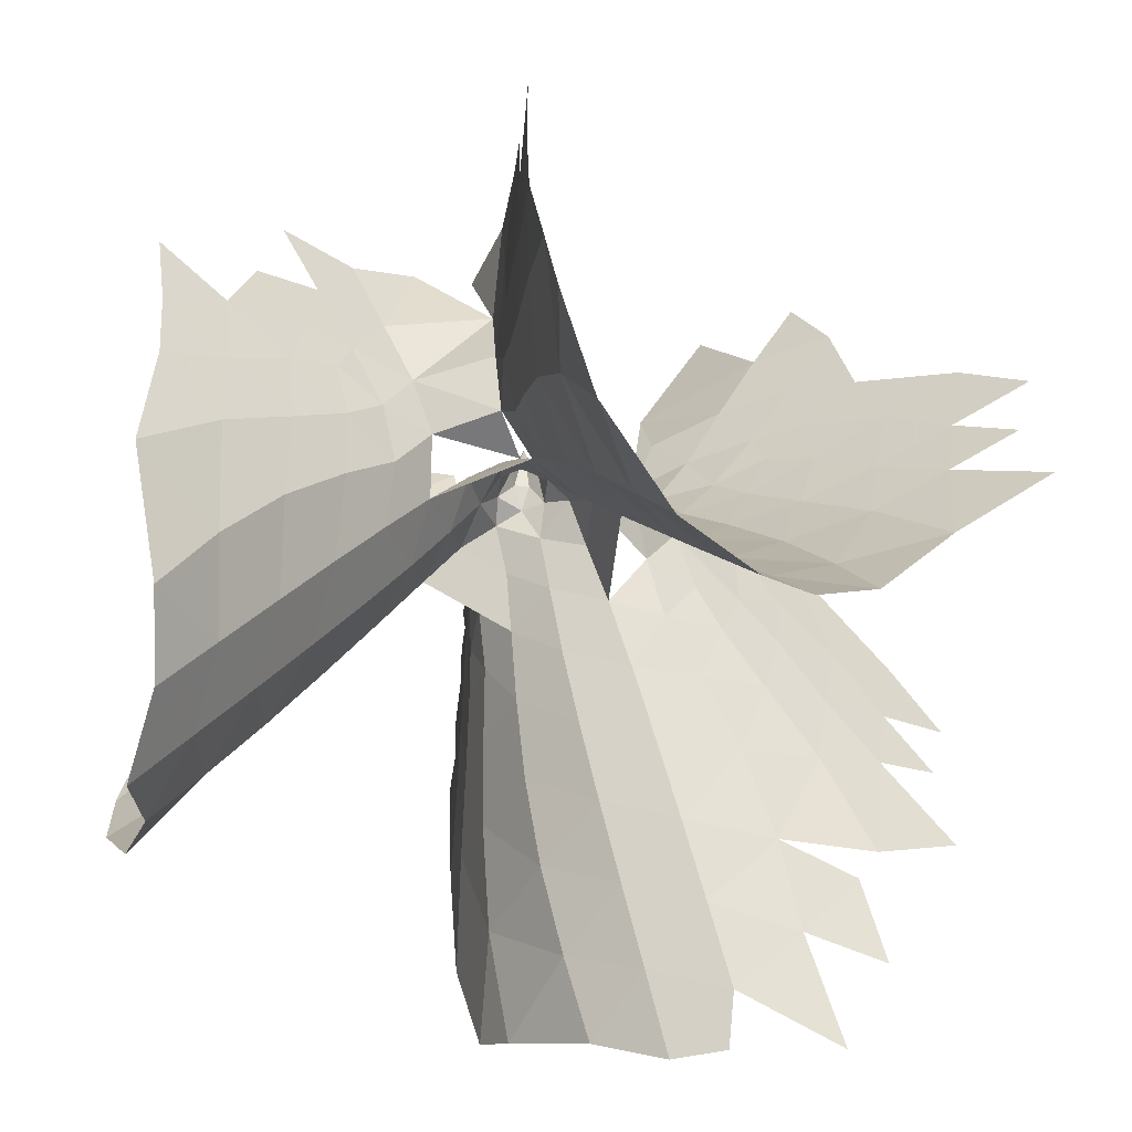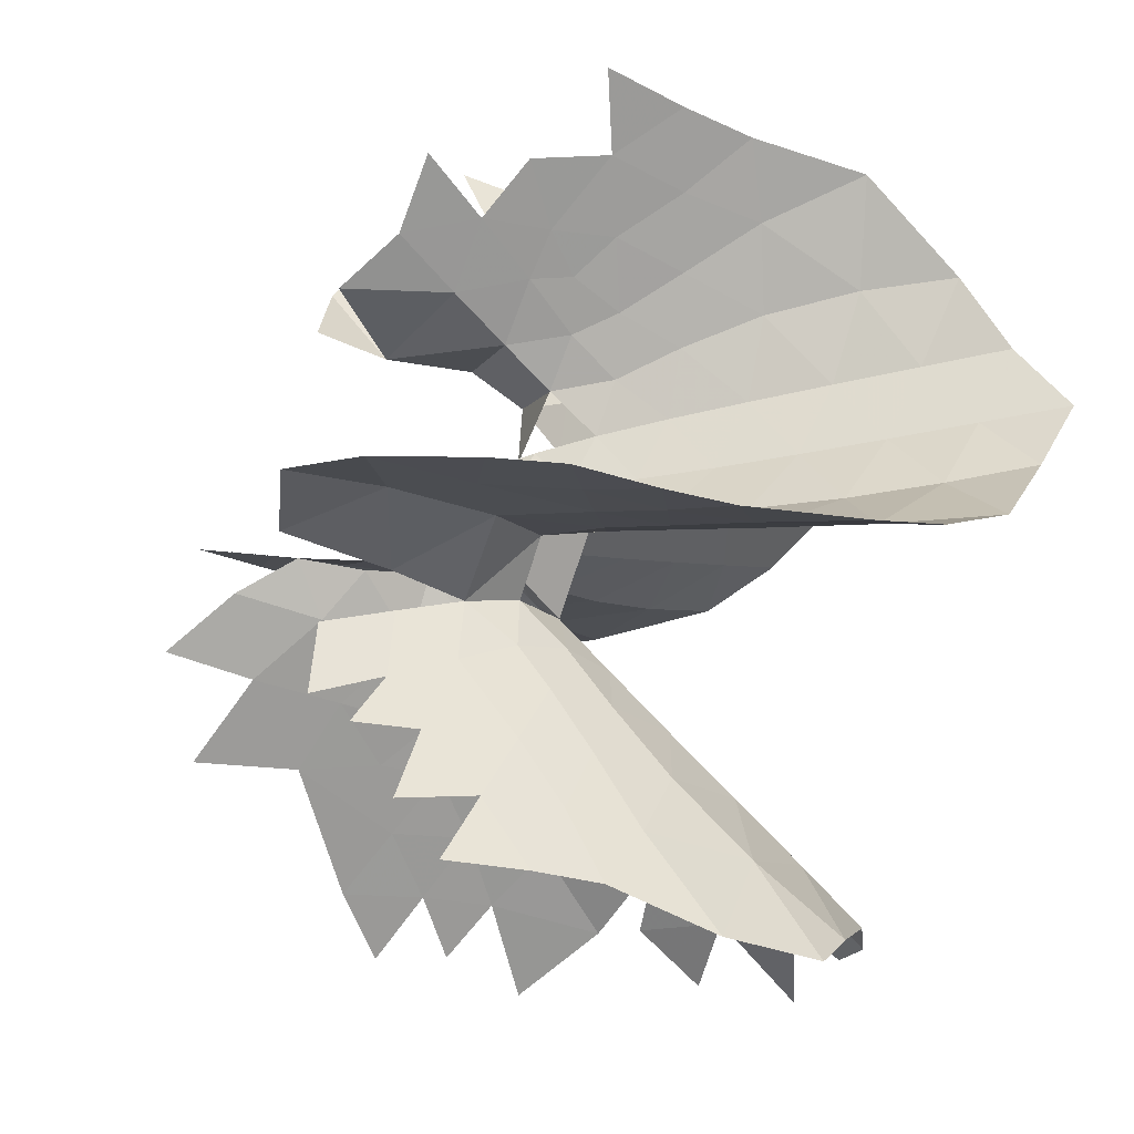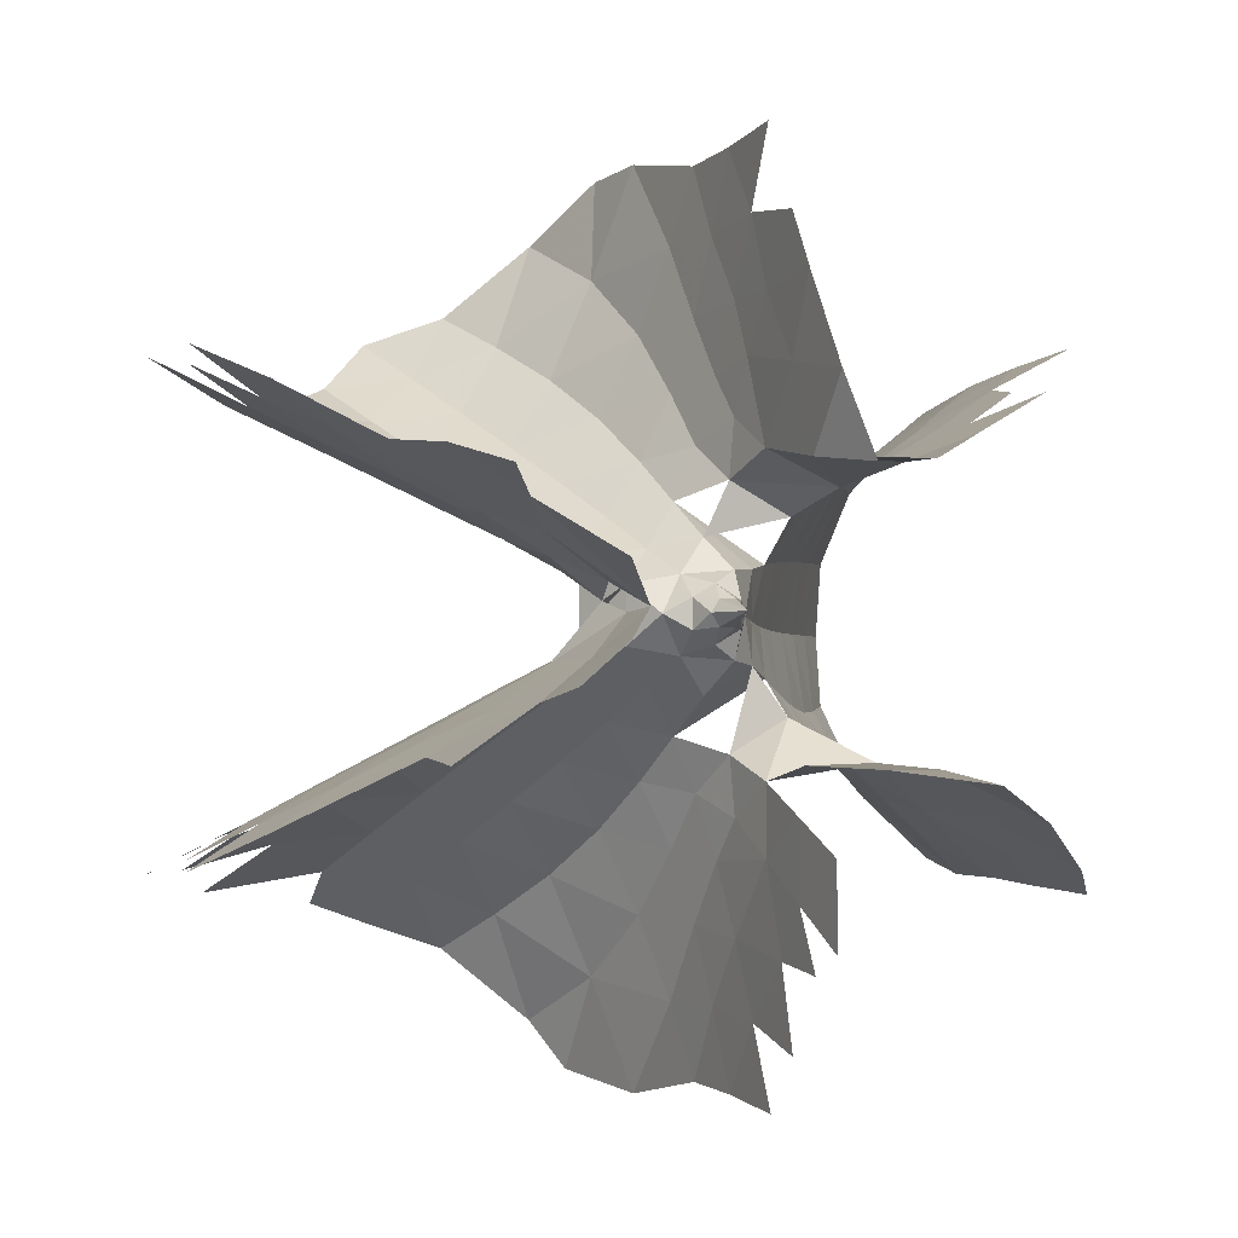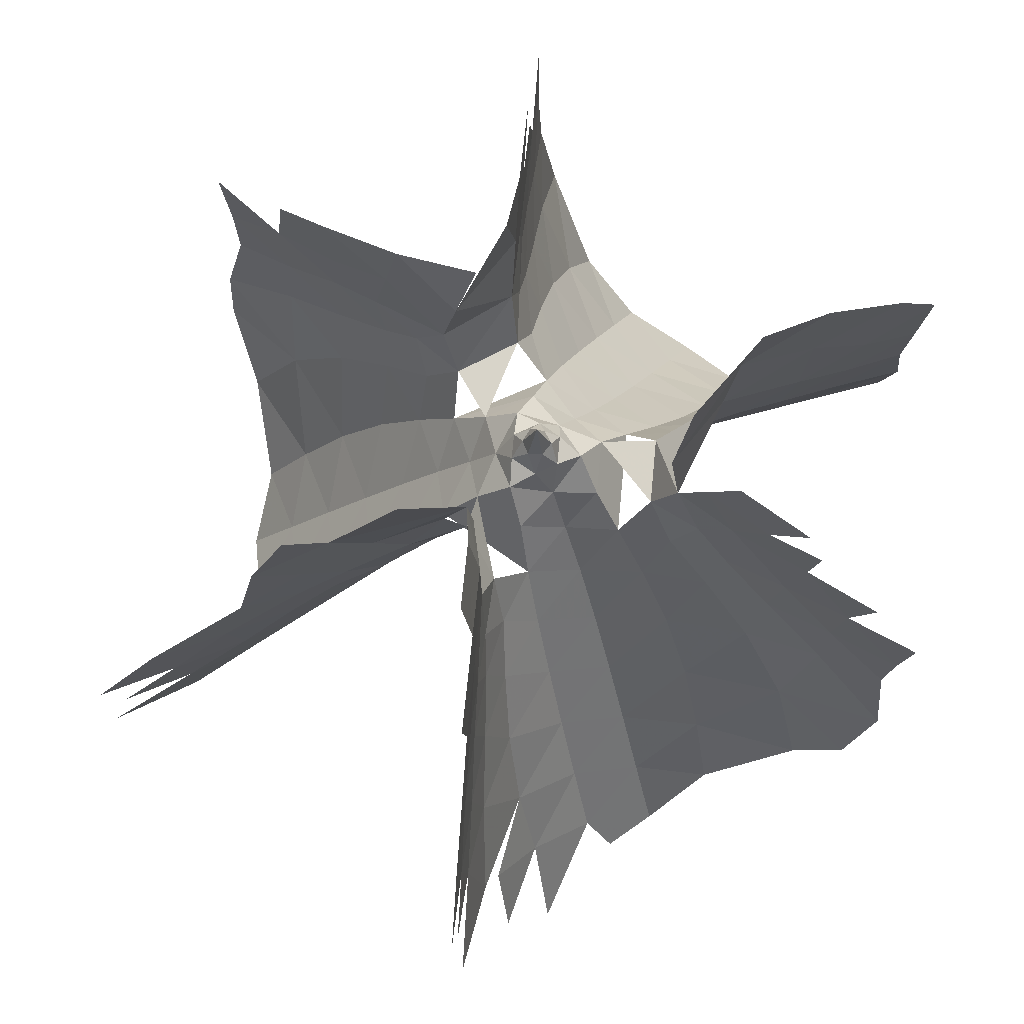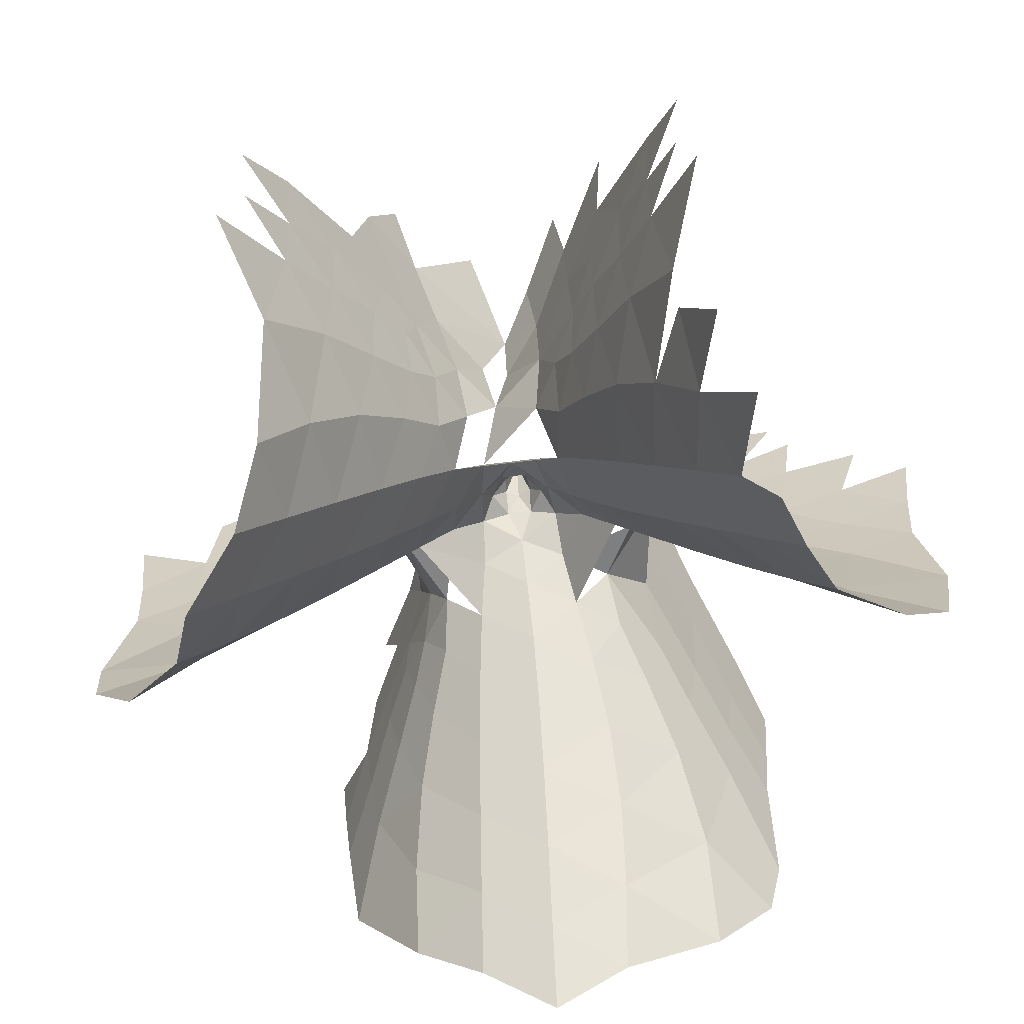
<metadata>
{"format":"obj","ext":"obj","renderer":"f3d","projection":"perspective","resolution":1024,"background":"white","views":[{"elev":-51.9,"azim":173.9,"up":"+Z"},{"elev":-40.2,"azim":69.5,"up":"+Y"},{"elev":-2.7,"azim":-22.7,"up":"+Y"},{"elev":74.6,"azim":-54.6,"up":"+Z"},{"elev":-61.0,"azim":-82.5,"up":"+Z"}]}
</metadata>
<code>
v 0 0 0
v -0.04211 0 -0.1177
v -0.01961 0.03396 -0.1187
v 0.02106 0.03647 -0.1177
v 0.03921 2.126e-21 -0.1187
v 0.02106 -0.03647 -0.1177
v -0.01961 -0.03396 -0.1187
v -0.06333 0.04018 -0.1796
v -0.003135 0.07493 -0.1796
v 0.06646 0.03475 -0.1796
v 0.06646 -0.03475 -0.1796
v -0.003135 -0.07493 -0.1796
v -0.06333 -0.04018 -0.1796
v -0.1275 -1.16e-19 -0.2127
v -0.05798 0.1004 -0.2642
v 0.06376 0.1104 -0.2127
v 0.116 -7.081e-20 -0.2642
v 0.06376 -0.1104 -0.2127
v -0.05798 -0.1004 -0.2642
v -0.1825 -0.07624 -0.3102
v -0.1825 0.07624 -0.3102
v 0.02524 0.1962 -0.3102
v 0.1573 0.1199 -0.3102
v 0.1573 -0.1199 -0.3102
v 0.02524 -0.1962 -0.3102
v -0.09178 -0.1697 -0.3918
v -0.09178 0.1697 -0.3918
v 0.1929 -0.005384 -0.3918
v -0.2505 -0.1511 -0.4485
v -0.2505 0.1511 -0.4485
v 0.0009652 0.2932 -0.44
v 0.2562 0.1414 -0.4485
v 0.2535 -0.1475 -0.44
v 0.0009652 -0.2932 -0.44
v -0.136 -0.2584 -0.5477
v -0.136 0.2584 -0.5477
v 0.2917 -0.01142 -0.5477
v -0.3217 -0.238 -0.6114
v -0.3217 0.238 -0.6114
v -0.02595 0.4064 -0.5915
v 0.3669 0.1596 -0.6114
v 0.365 -0.1807 -0.5915
v -0.02595 -0.4064 -0.5915
v -0.1919 -0.3566 -0.7215
v -0.4074 -0.1754 -0.4652
v -0.4074 0.1754 -0.4652
v -0.1919 0.3566 -0.7215
v 0.06042 0.4359 -0.4382
v 0.3556 0.2652 -0.4652
v 0.4048 -0.01211 -0.7215
v 0.3473 -0.2703 -0.4382
v 0.06042 -0.4359 -0.4382
v -0.3949 -0.3339 -0.7899
v -0.5141 -0.257 -0.605
v -0.3515 -0.1029 -0.3138
v -0.3515 0.1029 -0.3138
v -0.5141 0.257 -0.605
v -0.3949 0.3339 -0.7899
v -0.06412 0.5317 -0.7719
v 0.04911 0.5794 -0.5649
v 0.08937 0.3387 -0.2984
v 0.2648 0.2529 -0.3138
v 0.4796 0.3167 -0.605
v 0.4866 0.1751 -0.7899
v 0.4925 -0.2103 -0.7719
v 0.4772 -0.3322 -0.5649
v 0.2486 -0.2467 -0.2984
v 0.08937 -0.3387 -0.2984
v 0.04911 -0.5794 -0.5649
v -0.06412 -0.5317 -0.7719
v -0.2556 -0.4609 -0.9068
v -0.5727 -0.2326 -0.4284
v -0.4968 -0.1765 -0.3248
v -0.4968 0.1765 -0.3248
v -0.5727 0.2326 -0.4284
v -0.2556 0.4609 -0.9068
v 0.09126 0.6037 -0.3824
v 0.09924 0.495 -0.2907
v 0.4013 0.342 -0.3248
v 0.4878 0.3796 -0.4284
v 0.527 -0.009146 -0.9068
v 0.4772 -0.3809 -0.3824
v 0.09924 -0.495 -0.2907
v 0.09126 -0.6037 -0.3824
v -0.4698 -0.4361 -0.9785
v -0.6307 -0.3551 -0.7854
v -0.6984 -0.3174 -0.558
v -0.4376 -0.1248 -0.1638
v -0.4376 0.1248 -0.1638
v -0.6984 0.3174 -0.558
v -0.6307 0.3551 -0.7854
v -0.4698 0.4361 -0.9785
v -0.1205 0.6545 -0.977
v 0.03112 0.7513 -0.7349
v 0.08354 0.7658 -0.5
v 0.1135 0.4041 -0.1423
v 0.3269 0.3166 -0.1638
v 0.624 0.4461 -0.558
v 0.6228 0.3686 -0.7854
v 0.6126 0.1888 -0.9785
v 0.627 -0.2229 -0.977
v 0.6351 -0.4026 -0.7349
v 0.6215 -0.4553 -0.5
v 0.4027 -0.3589 -0.1243
v 0.1135 -0.4041 -0.1423
v 0.08354 -0.7658 -0.5
v 0.03112 -0.7513 -0.7349
v -0.1205 -0.6545 -0.977
v -0.3243 -0.5693 -1.099
v -0.7444 -0.3158 -0.3588
v -0.6309 -0.2463 -0.2829
v -0.3013 0.02532 -0.1726
v -0.6013 0.2238 -0.1722
v -0.6309 0.2463 -0.2829
v -0.7444 0.3158 -0.3588
v -0.3243 0.5693 -1.099
v 0.1022 0.7893 -0.2957
v 0.1049 0.6406 -0.2277
v 0.4944 0.4088 -0.1722
v 0.5288 0.4232 -0.2829
v 0.6457 0.4868 -0.3588
v 0.6552 -0.003788 -1.099
v 0.6325 -0.4831 -0.2957
v 0.1082 -0.5909 -0.1307
v 0.1022 -0.7893 -0.2957
v -0.5457 -0.5428 -1.173
v -0.7297 -0.463 -1.002
v -0.8528 -0.42 -0.7136
v -0.8828 -0.4036 -0.4949
v -0.6225 -0.2348 -0.02833
v -0.3137 -0.009749 0.008032
v -0.3523 0.06009 -0.008588
v -0.526 0.1768 0.009647
v -0.8828 0.4036 -0.4949
v -0.8528 0.42 -0.7136
v -0.7297 0.463 -1.002
v -0.5457 0.5428 -1.173
v -0.1936 0.7655 -1.191
v -0.005957 0.9243 -0.9666
v 0.07655 0.9678 -0.6346
v 0.09728 0.9645 -0.4197
v 0.1089 0.5948 0.01866
v 0.4161 0.3671 0.009647
v 0.7909 0.5627 -0.4949
v 0.7902 0.5285 -0.7136
v 0.7658 0.4005 -1.002
v 0.7429 0.2012 -1.173
v 0.7598 -0.2151 -1.191
v 0.8034 -0.457 -0.9666
v 0.7998 -0.5502 -0.6346
v 0.7866 -0.5665 -0.4197
v 0.6384 -0.4917 0.004001
v 0.1198 -0.3655 0.05704
v 0.1117 -0.4857 0.03844
v 0.09728 -0.9645 -0.4197
v 0.07655 -0.9678 -0.6346
v -0.005957 -0.9243 -0.9666
v -0.1936 -0.7655 -1.191
v -0.3964 -0.6803 -1.297
v -0.9236 -0.4139 -0.28
v -0.7557 -0.3145 -0.1881
v -0.4315 -0.1168 0.08943
v -0.7073 0.2848 0.000108
v -0.7233 0.2957 -0.1865
v -0.9236 0.4139 -0.28
v -0.3964 0.6803 -1.297
v 0.1049 0.9882 -0.2004
v 0.1065 0.7813 -0.1164
v 0.1215 0.3605 0.1033
v 0.6003 0.4701 0.000108
v 0.6177 0.4786 -0.1865
v 0.8202 0.5929 -0.28
v 0.7874 0.00314 -1.297
v 0.8034 -0.5849 -0.2004
v 0.4267 -0.3749 0.1645
v 0.1076 -0.694 0.05084
v 0.1064 -0.8313 -0.04326
v 0.1049 -0.9882 -0.2004
v -0.6225 -0.6525 -1.373
v -0.8005 -0.573 -1.228
v -1.017 -0.5416 -0.9379
v -1.043 -0.5026 -0.6213
v -1.071 -0.5036 -0.4238
v -0.8123 -0.3463 0.03023
v -0.615 -0.2267 0.2243
v -0.3334 -0.005827 0.194
v -0.6249 0.2339 0.1961
v -1.071 0.5036 -0.4238
v -1.043 0.5026 -0.6213
v -1.017 0.5416 -0.9379
v -0.8005 0.573 -1.228
v -0.6225 0.6525 -1.373
v -0.2738 0.8674 -1.399
v -0.07566 1.056 -1.245
v 0.06264 1.22 -0.8425
v 0.09387 1.16 -0.5248
v 0.1025 1.173 -0.3313
v 0.1069 0.8075 0.1161
v 0.1169 0.5511 0.2642
v 0.3444 0.3466 0.3027
v 0.515 0.4242 0.1961
v 0.9717 0.6758 -0.4238
v 0.9566 0.6518 -0.6213
v 0.9775 0.61 -0.9379
v 0.8965 0.4068 -1.228
v 0.8764 0.2129 -1.373
v 0.888 -0.1966 -1.399
v 0.9527 -0.4627 -1.245
v 1.025 -0.6642 -0.8425
v 0.958 -0.6615 -0.5248
v 0.9643 -0.675 -0.3313
v 0.8703 -0.6244 0.06161
v 0.6481 -0.5017 0.2864
v 0.1764 -0.3753 0.3658
v 0.1136 -0.5787 0.2339
v 0.1025 -1.173 -0.3313
v 0.09387 -1.16 -0.5248
v 0.06264 -1.22 -0.8425
v -0.07566 -1.056 -1.245
v -0.2738 -0.8674 -1.399
v -0.4702 -0.7949 -1.5
v -0.9566 -0.5445 -1.042
v -1.11 -0.5199 -0.1984
v -0.4394 -0.08843 0.3349
v -0.8177 0.3484 0.185
v -0.8667 0.3781 -0.07512
v -1.11 0.5199 -0.1984
v -0.4702 0.7949 -1.5
v 0.02688 1.202 -1.024
v 0.1052 1.197 -0.1021
v 0.1059 0.9597 0.02605
v 0.1835 0.3321 0.3125
v 0.7106 0.5339 0.185
v 0.7609 0.5615 -0.07512
v 1.005 0.7012 -0.1984
v 0.9235 0.009728 -1.5
v 1.028 -0.6243 -1.024
v 0.9838 -0.6894 -0.1021
v 0.436 -0.4109 0.4354
v 0.1092 -0.801 0.2462
v 0.1067 -0.8544 0.1376
v 0.1056 -1.05 0.0183
v 0.1052 -1.197 -0.1021
v -0.008042 -1.181 -1.146
v -0.6173 -0.7425 -1.5
v -0.9183 -0.7087 -1.5
v -1.036 -0.6381 -1.254
v -1.265 -0.6384 -0.7842
v -1.216 -0.5918 -0.5459
v -1.264 -0.6111 -0.348
v -0.8537 -0.3657 0.3185
v -0.6177 -0.1964 0.4721
v -0.505 0.0834 0.4882
v -0.7344 0.2883 0.3896
v -1.264 0.6111 -0.348
v -1.216 0.5918 -0.5459
v -1.265 0.6384 -0.7842
f 1 2 3
f 3 4 1
f 4 5 1
f 5 6 1
f 6 7 1
f 7 2 1
f 2 8 3
f 3 9 4
f 4 10 5
f 5 11 6
f 6 12 7
f 7 13 2
f 2 13 8
f 8 9 3
f 9 10 4
f 10 11 5
f 11 12 6
f 12 13 7
f 13 14 8
f 8 15 9
f 9 16 10
f 10 17 11
f 11 18 12
f 12 19 13
f 13 19 14
f 14 15 8
f 15 16 9
f 16 17 10
f 17 18 11
f 18 19 12
f 19 20 14
f 14 21 15
f 15 22 16
f 16 23 17
f 17 24 18
f 18 25 19
f 19 26 20
f 20 21 14
f 21 27 15
f 15 27 22
f 22 23 16
f 23 28 17
f 17 28 24
f 24 25 18
f 25 26 19
f 26 29 20
f 20 29 21
f 21 30 27
f 27 31 22
f 22 31 23
f 23 32 28
f 28 33 24
f 24 33 25
f 25 34 26
f 26 35 29
f 29 30 21
f 30 36 27
f 27 36 31
f 31 32 23
f 32 37 28
f 28 37 33
f 33 34 25
f 34 35 26
f 35 38 29
f 30 39 36
f 36 40 31
f 32 41 37
f 37 42 33
f 34 43 35
f 35 44 38
f 38 45 29
f 30 46 39
f 39 47 36
f 36 47 40
f 40 48 31
f 32 49 41
f 41 50 37
f 37 50 42
f 42 51 33
f 34 52 43
f 43 44 35
f 44 53 38
f 38 54 45
f 45 55 29
f 30 56 46
f 46 57 39
f 39 58 47
f 47 59 40
f 40 60 48
f 48 61 31
f 32 62 49
f 49 63 41
f 41 64 50
f 50 65 42
f 42 66 51
f 51 67 33
f 34 68 52
f 52 69 43
f 43 70 44
f 44 71 53
f 53 54 38
f 54 72 45
f 45 73 55
f 56 74 46
f 46 75 57
f 57 58 39
f 58 76 47
f 47 76 59
f 59 60 40
f 60 77 48
f 48 78 61
f 62 79 49
f 49 80 63
f 63 64 41
f 64 81 50
f 50 81 65
f 65 66 42
f 66 82 51
f 51 82 67
f 68 83 52
f 52 84 69
f 69 70 43
f 70 71 44
f 71 85 53
f 53 86 54
f 54 87 72
f 72 73 45
f 73 88 55
f 56 89 74
f 74 75 46
f 75 90 57
f 57 91 58
f 58 92 76
f 76 93 59
f 59 94 60
f 60 95 77
f 77 78 48
f 78 96 61
f 62 97 79
f 79 80 49
f 80 98 63
f 63 99 64
f 64 100 81
f 81 101 65
f 65 102 66
f 66 103 82
f 82 104 67
f 68 105 83
f 83 84 52
f 84 106 69
f 69 107 70
f 70 108 71
f 71 109 85
f 85 86 53
f 86 87 54
f 87 110 72
f 72 111 73
f 73 111 88
f 88 112 55
f 56 112 89
f 89 113 74
f 74 114 75
f 75 115 90
f 90 91 57
f 91 92 58
f 92 116 76
f 76 116 93
f 93 94 59
f 94 95 60
f 95 117 77
f 77 118 78
f 78 118 96
f 62 61 97
f 97 119 79
f 79 120 80
f 80 121 98
f 98 99 63
f 99 100 64
f 100 122 81
f 81 122 101
f 101 102 65
f 102 103 66
f 103 123 82
f 82 123 104
f 104 105 67
f 105 124 83
f 83 124 84
f 84 125 106
f 106 107 69
f 107 108 70
f 108 109 71
f 109 126 85
f 85 127 86
f 86 128 87
f 87 129 110
f 110 111 72
f 111 130 88
f 88 131 112
f 112 21 55
f 112 132 89
f 89 133 113
f 113 114 74
f 114 115 75
f 115 134 90
f 90 135 91
f 91 136 92
f 92 137 116
f 116 138 93
f 93 139 94
f 94 140 95
f 95 141 117
f 117 118 77
f 118 142 96
f 62 22 61
f 61 96 97
f 97 143 119
f 119 120 79
f 120 121 80
f 121 144 98
f 98 145 99
f 99 146 100
f 100 147 122
f 122 148 101
f 101 149 102
f 102 150 103
f 103 151 123
f 123 152 104
f 104 153 105
f 105 68 67
f 105 154 124
f 124 125 84
f 125 155 106
f 106 156 107
f 107 157 108
f 108 158 109
f 109 159 126
f 126 127 85
f 127 128 86
f 128 129 87
f 129 160 110
f 110 161 111
f 111 161 130
f 130 162 88
f 88 162 131
f 132 133 89
f 133 163 113
f 113 164 114
f 114 164 115
f 115 165 134
f 134 135 90
f 135 136 91
f 136 137 92
f 137 166 116
f 116 166 138
f 138 139 93
f 139 140 94
f 140 141 95
f 141 167 117
f 117 168 118
f 118 168 142
f 142 169 96
f 96 169 97
f 97 169 143
f 143 170 119
f 119 171 120
f 120 171 121
f 121 172 144
f 144 145 98
f 145 146 99
f 146 147 100
f 147 173 122
f 122 173 148
f 148 149 101
f 149 150 102
f 150 151 103
f 151 174 123
f 123 174 152
f 152 175 104
f 104 175 153
f 68 24 67
f 154 176 124
f 124 177 125
f 125 178 155
f 155 156 106
f 156 157 107
f 157 158 108
f 158 159 109
f 159 179 126
f 126 180 127
f 127 181 128
f 128 182 129
f 129 183 160
f 160 161 110
f 161 184 130
f 130 185 162
f 162 186 131
f 132 186 133
f 133 187 163
f 163 164 113
f 164 165 115
f 165 188 134
f 134 189 135
f 135 190 136
f 136 191 137
f 137 192 166
f 166 193 138
f 138 194 139
f 139 195 140
f 140 196 141
f 141 197 167
f 167 168 117
f 168 198 142
f 142 199 169
f 169 200 143
f 143 201 170
f 170 171 119
f 171 172 121
f 172 202 144
f 144 203 145
f 145 204 146
f 146 205 147
f 147 206 173
f 173 207 148
f 148 208 149
f 149 209 150
f 150 210 151
f 151 211 174
f 174 212 152
f 152 213 175
f 175 214 153
f 154 215 176
f 176 177 124
f 177 178 125
f 178 216 155
f 155 217 156
f 156 218 157
f 157 219 158
f 158 220 159
f 159 221 179
f 179 180 126
f 180 222 127
f 181 182 128
f 182 183 129
f 183 223 160
f 160 184 161
f 184 185 130
f 185 224 162
f 162 224 186
f 186 187 133
f 187 225 163
f 163 226 164
f 164 226 165
f 165 227 188
f 188 189 134
f 189 190 135
f 190 191 136
f 191 192 137
f 192 228 166
f 166 228 193
f 193 194 138
f 194 229 139
f 139 229 195
f 195 196 140
f 196 197 141
f 197 230 167
f 167 231 168
f 168 231 198
f 198 199 142
f 199 232 169
f 200 201 143
f 201 233 170
f 170 234 171
f 171 234 172
f 172 235 202
f 202 203 144
f 203 204 145
f 204 205 146
f 205 206 147
f 206 236 173
f 173 236 207
f 207 208 148
f 208 237 149
f 149 237 209
f 209 210 150
f 210 211 151
f 211 238 174
f 174 238 212
f 212 213 152
f 213 239 175
f 175 239 214
f 215 240 176
f 176 241 177
f 177 242 178
f 178 243 216
f 216 217 155
f 217 218 156
f 218 244 157
f 157 244 219
f 219 220 158
f 220 221 159
f 221 245 179
f 179 246 180
f 180 247 222
f 181 248 182
f 182 249 183
f 183 250 223
f 223 184 160
f 184 251 185
f 185 252 224
f 186 253 187
f 187 254 225
f 225 226 163
f 226 227 165
f 227 255 188
f 188 256 189
f 189 257 190

</code>
